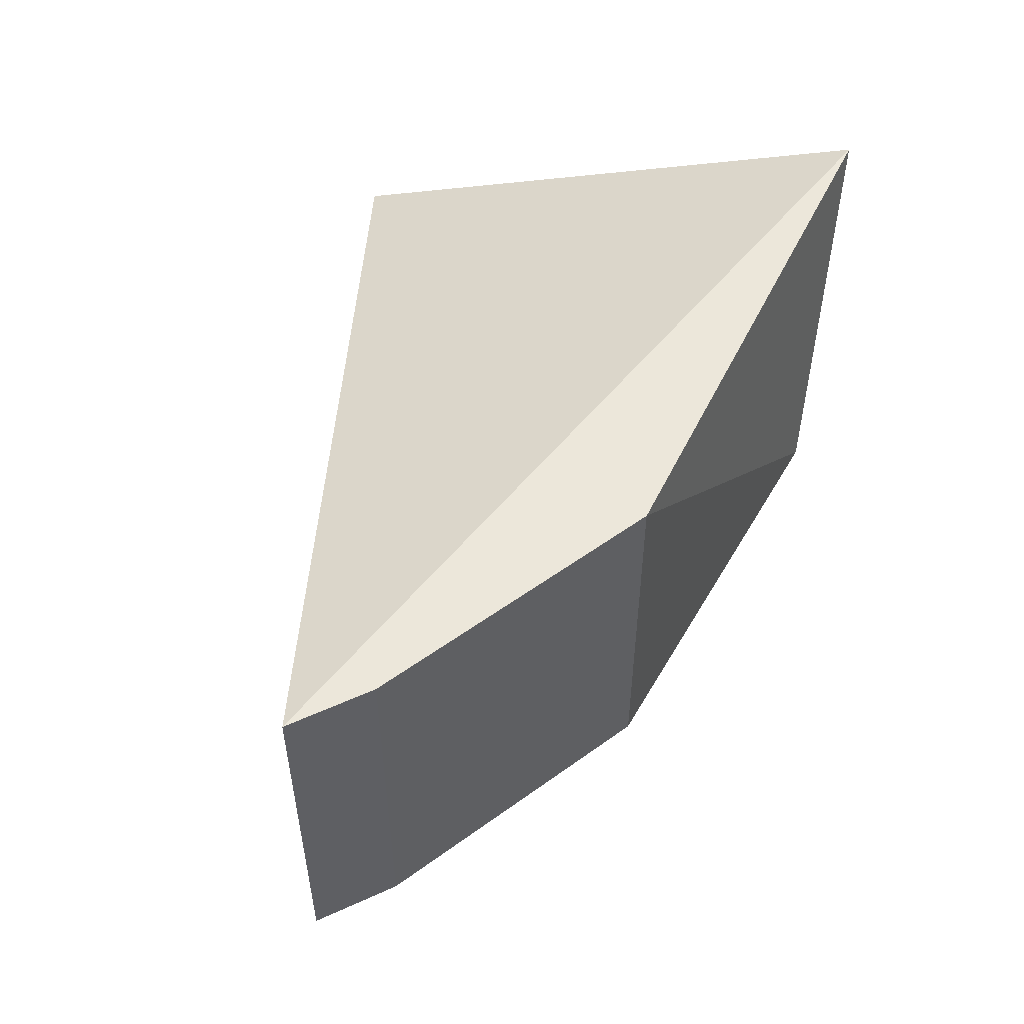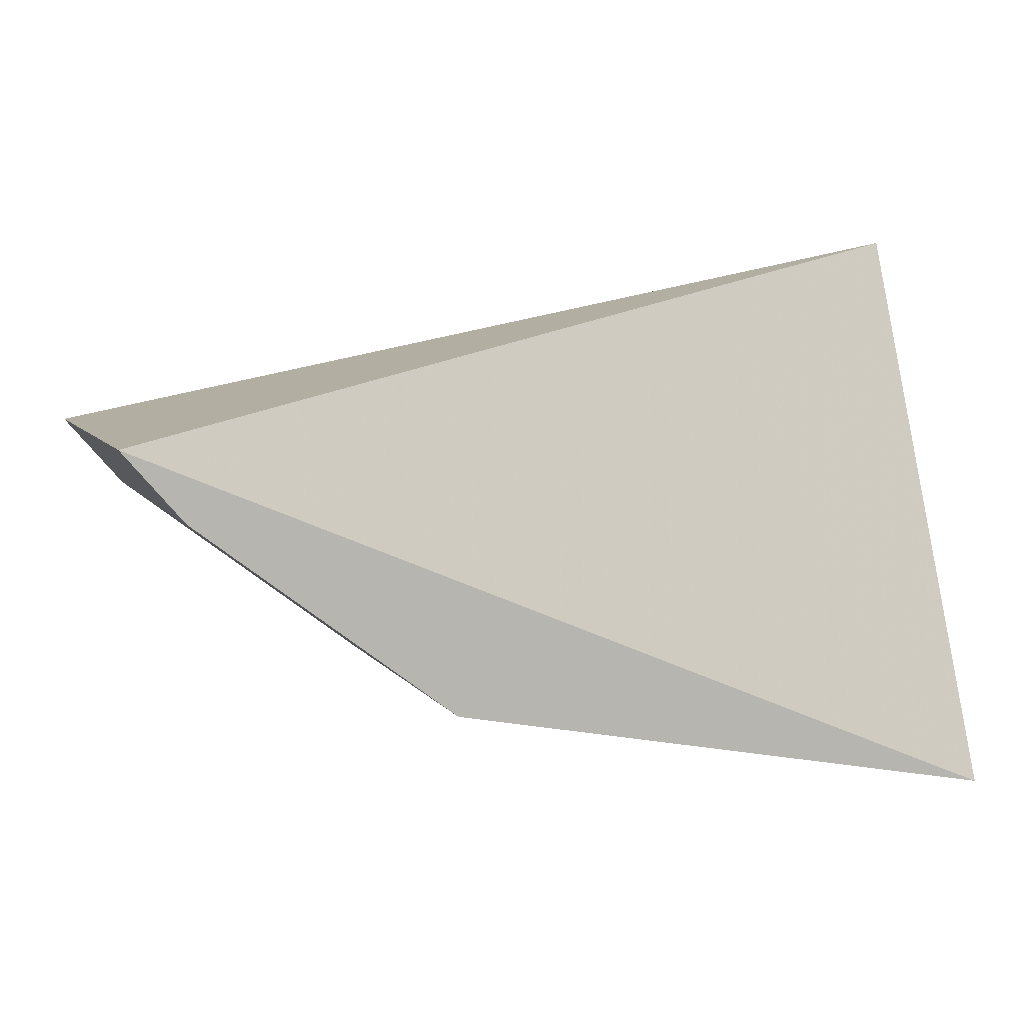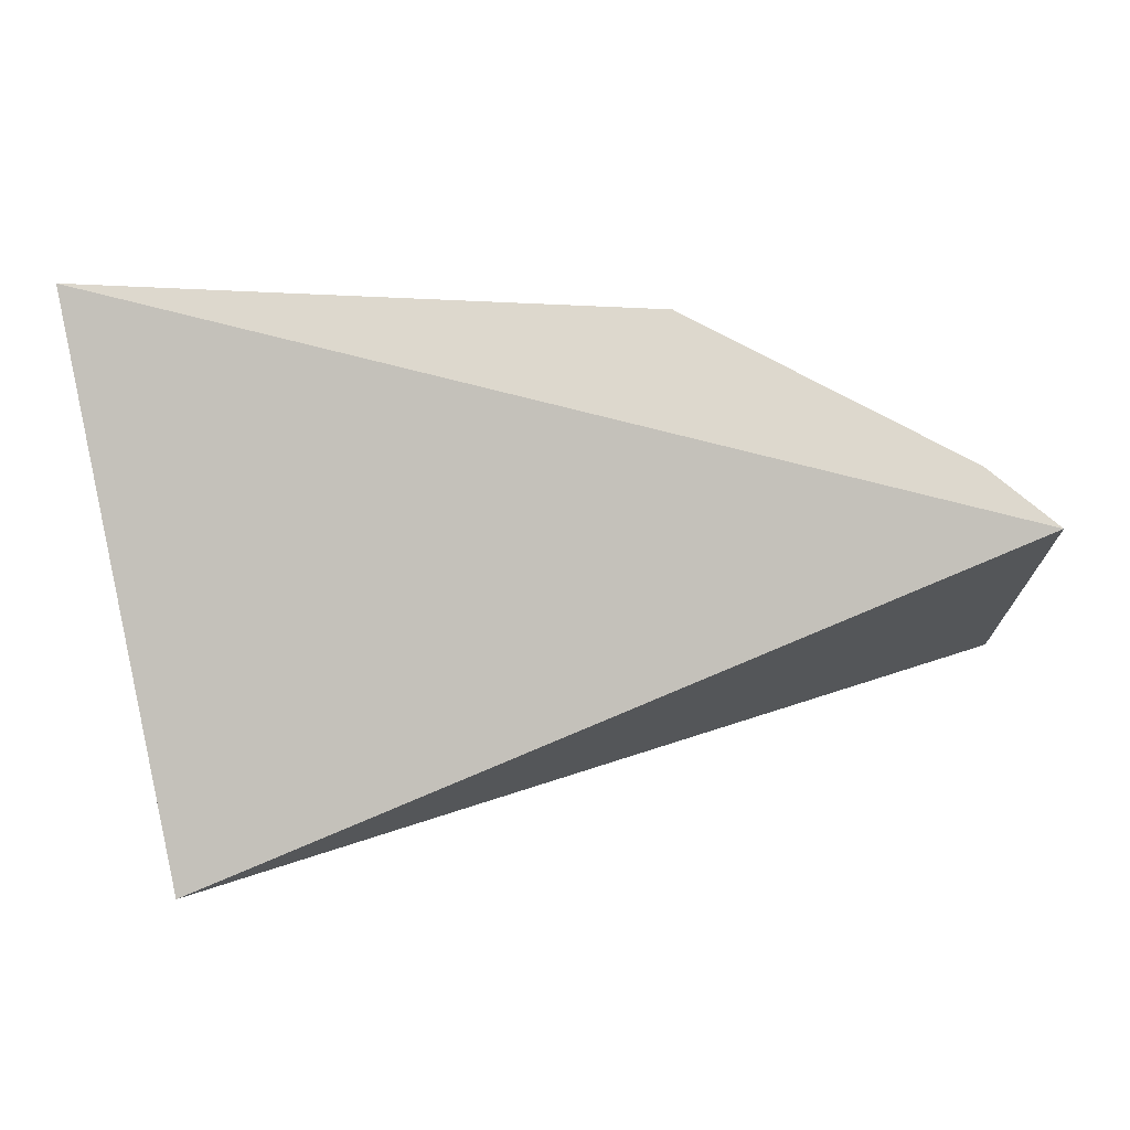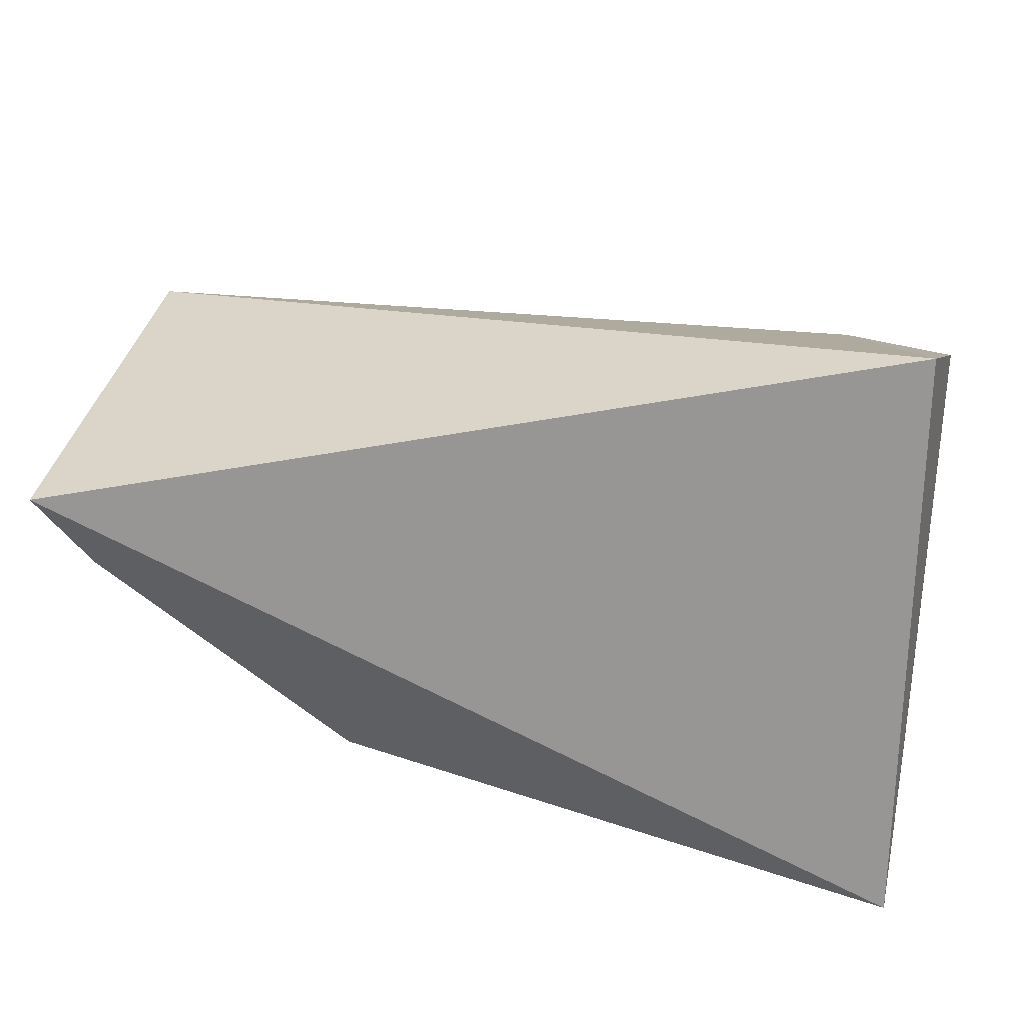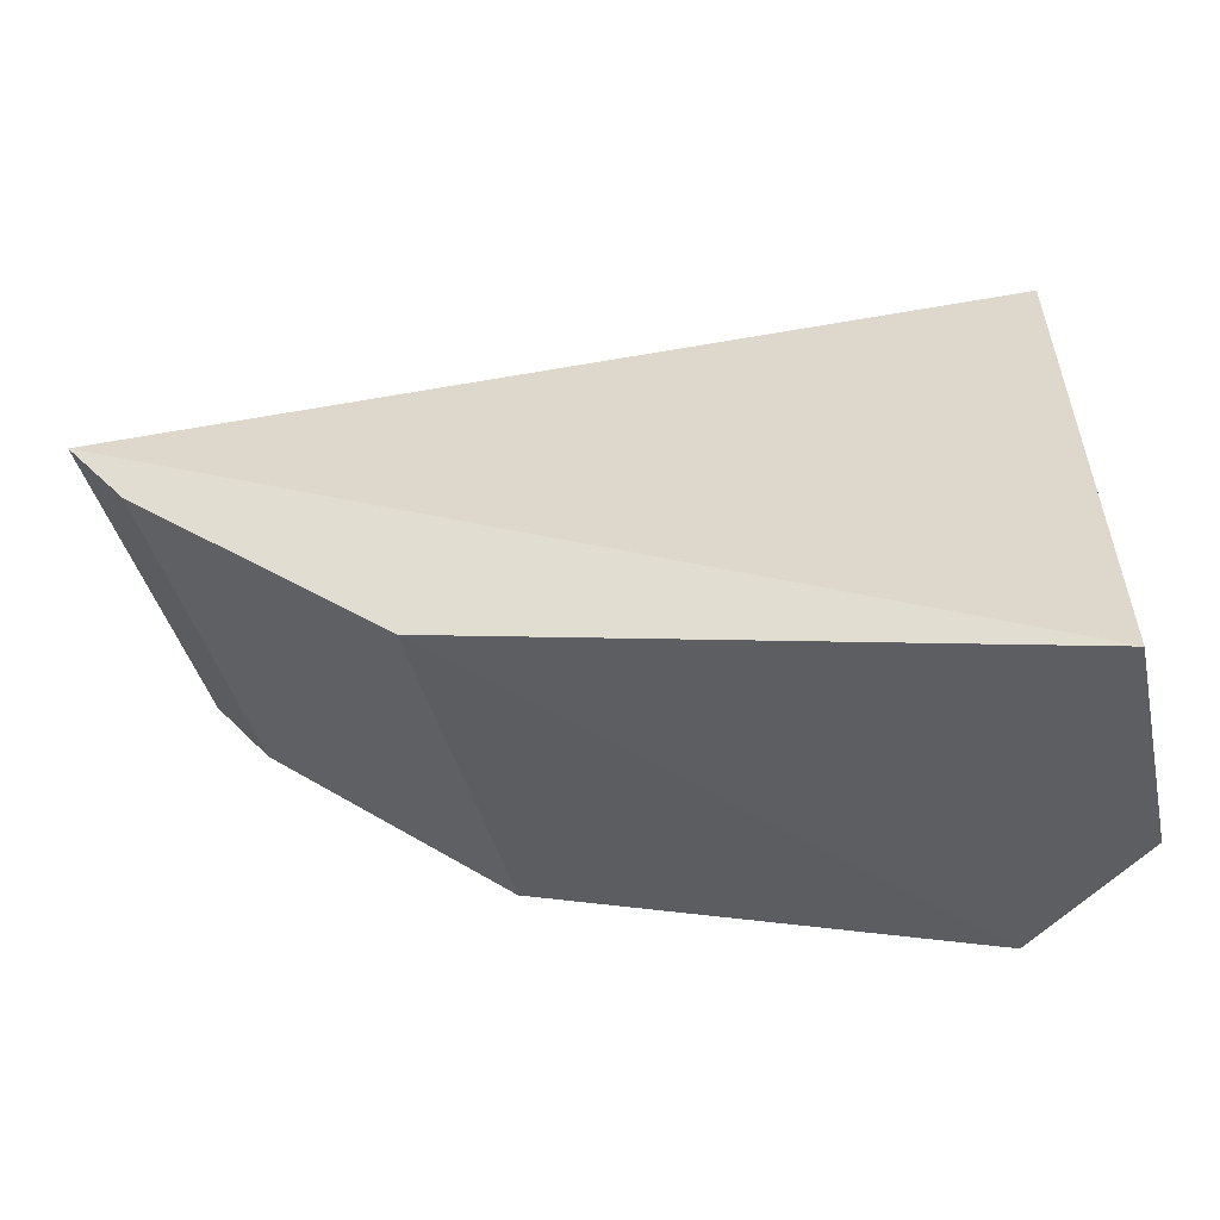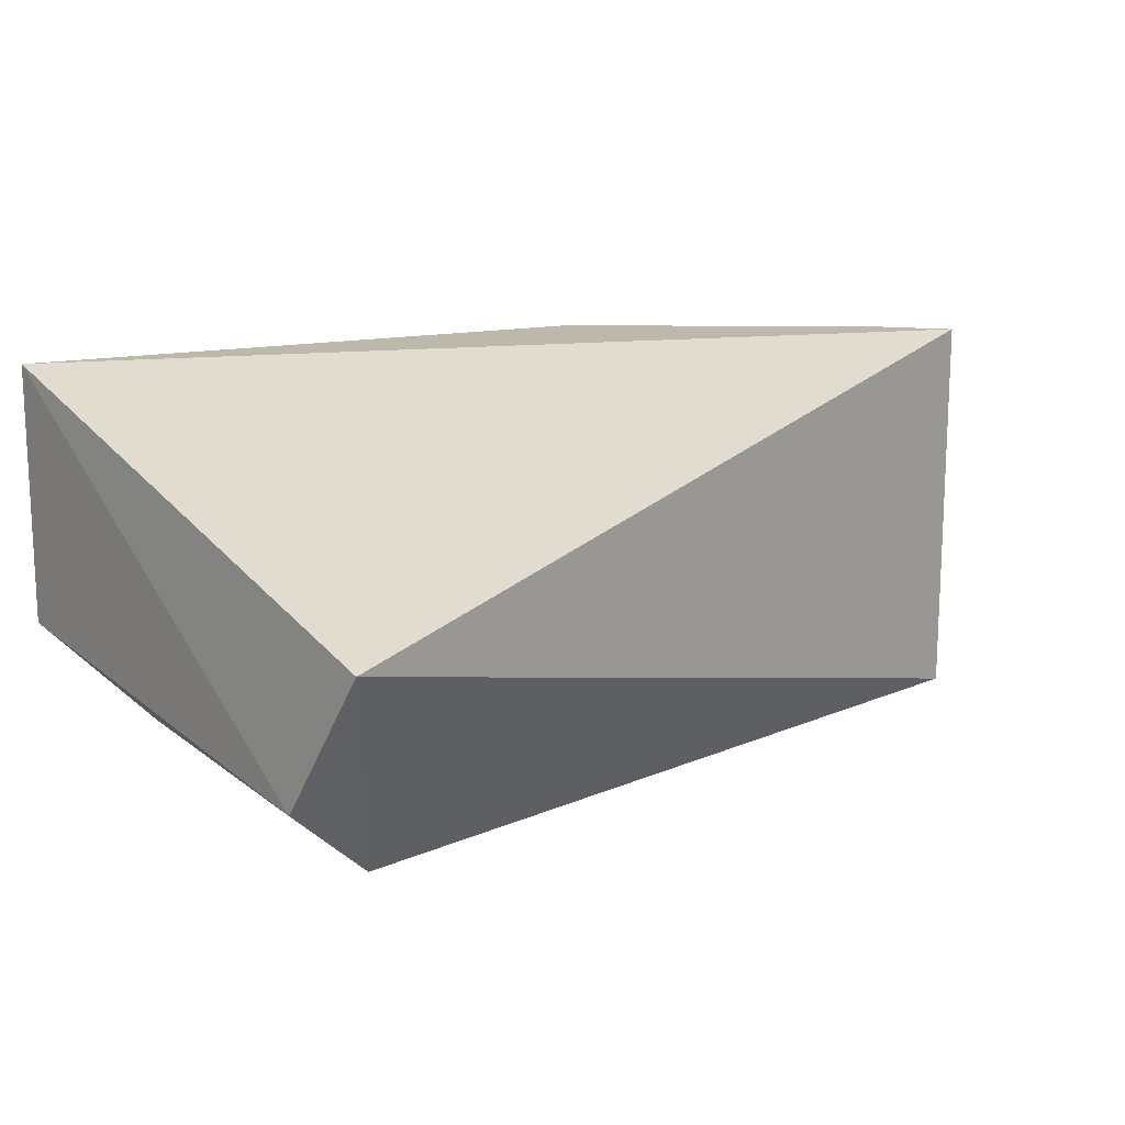
<metadata>
{"format":"obj","ext":"obj","renderer":"f3d","projection":"perspective","resolution":1024,"background":"white","views":[{"elev":52.4,"azim":-75.3,"up":"+Z"},{"elev":6.9,"azim":-19.1,"up":"+Y"},{"elev":72.3,"azim":171.7,"up":"+Z"},{"elev":39.0,"azim":13.3,"up":"+Y"},{"elev":-39.2,"azim":12.6,"up":"+Y"},{"elev":14.8,"azim":143.7,"up":"+Z"}]}
</metadata>
<code>
v 0.01216 -0.1151 -0.4167
v 0.01216 -0.1151 -0.447
v 0.008458 -0.04955 -0.4373
v -0.09115 -0.07134 -0.4167
v -0.05422 -0.1023 -0.4167
v -0.09115 -0.07134 -0.4621
v 0.01027 -0.05999 -0.454
v -0.002533 -0.1157 -0.4621
v -0.08417 -0.07945 -0.4621
v -0.002434 -0.06649 -0.4652
v -0.08417 -0.07945 -0.4167
v -0.05422 -0.1023 -0.4621
f 1 3 4
f 5 1 4
f 6 4 3
f 7 1 2
f 7 3 1
f 8 2 1
f 8 1 5
f 8 7 2
f 9 4 6
f 10 6 3
f 10 3 7
f 10 7 8
f 10 9 6
f 11 9 5
f 11 5 4
f 11 4 9
f 12 8 5
f 12 5 9
f 12 10 8
f 12 9 10

</code>
